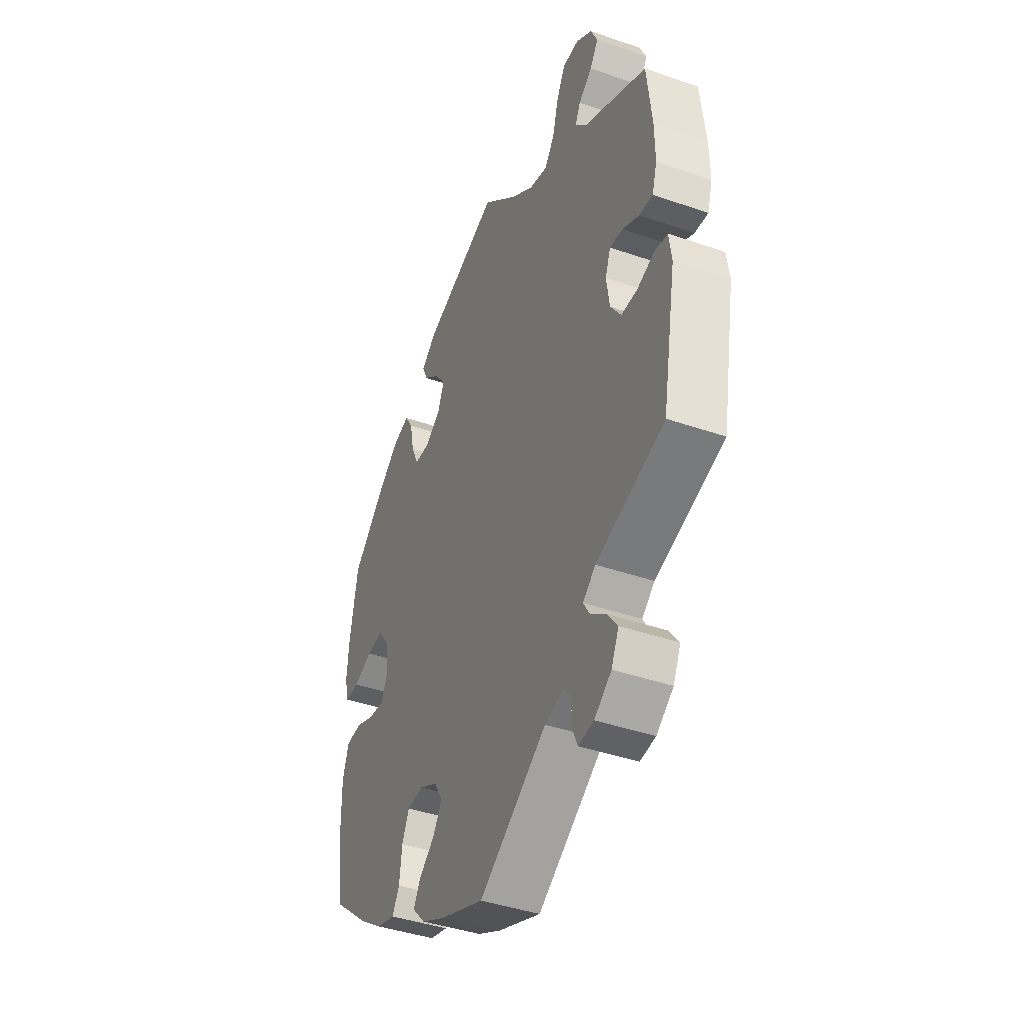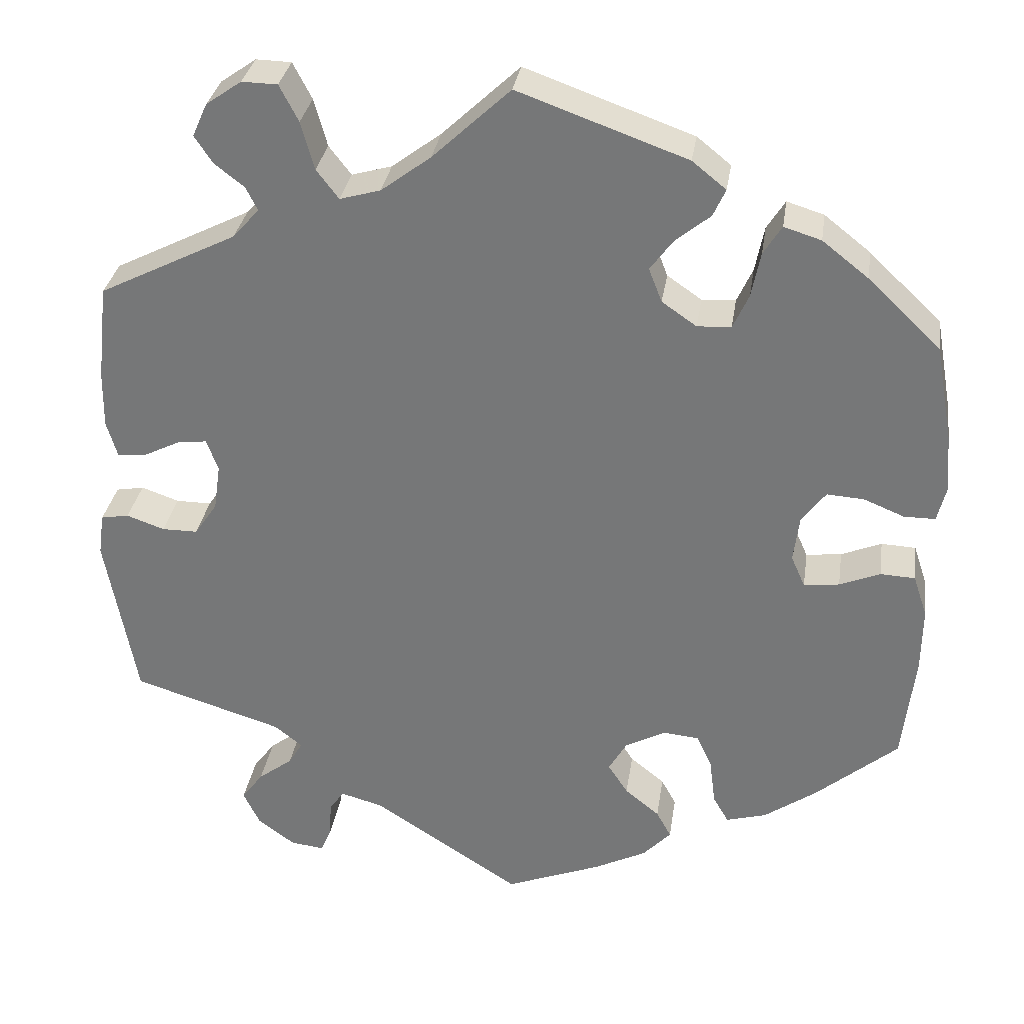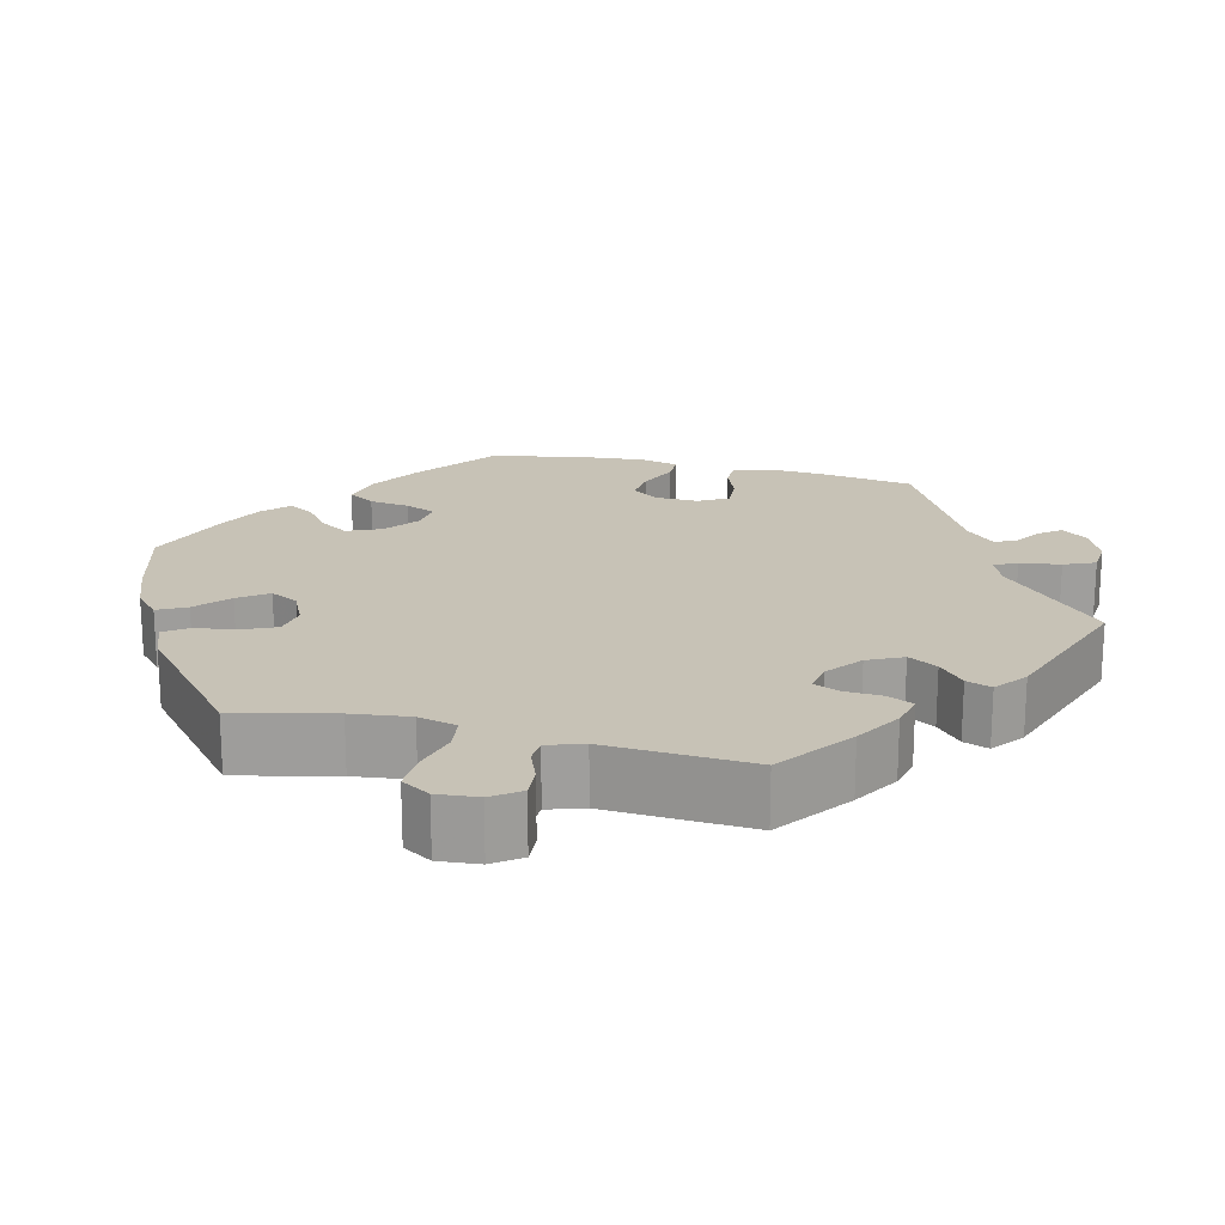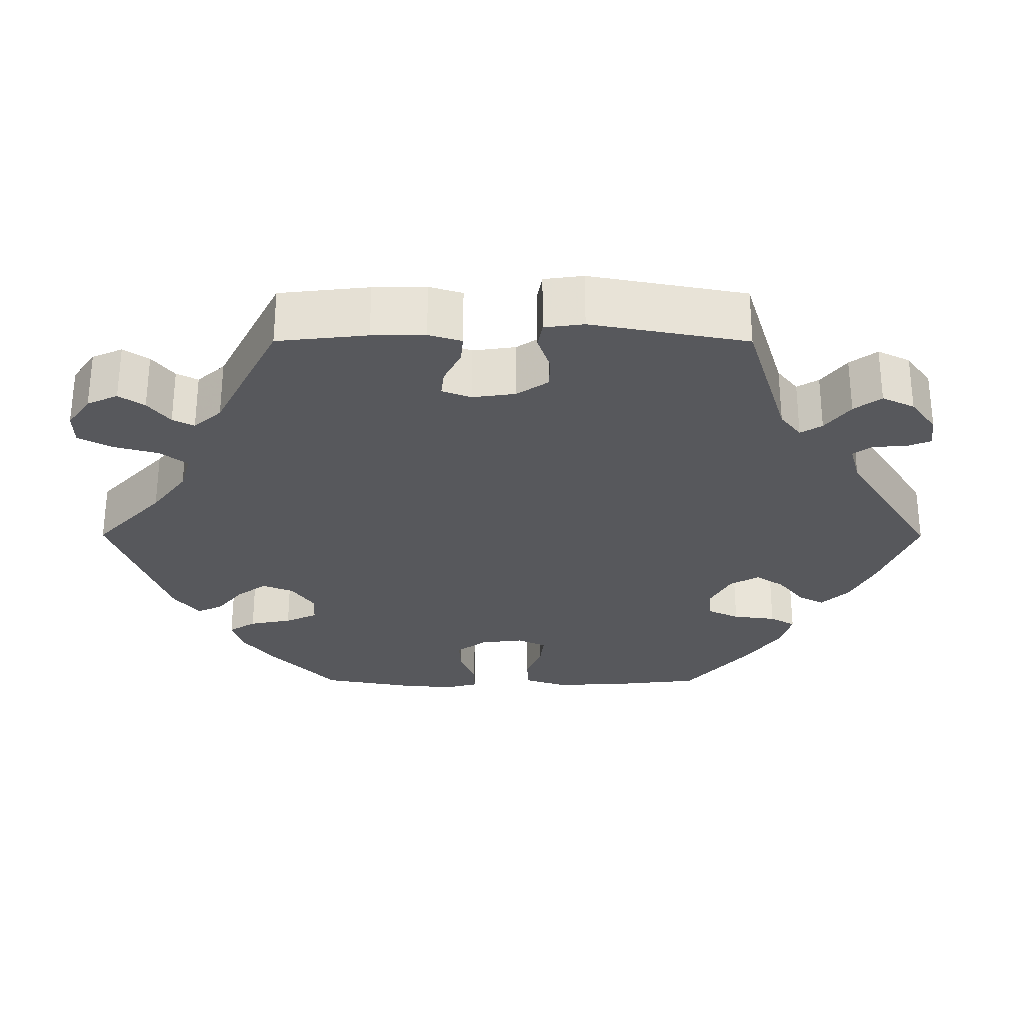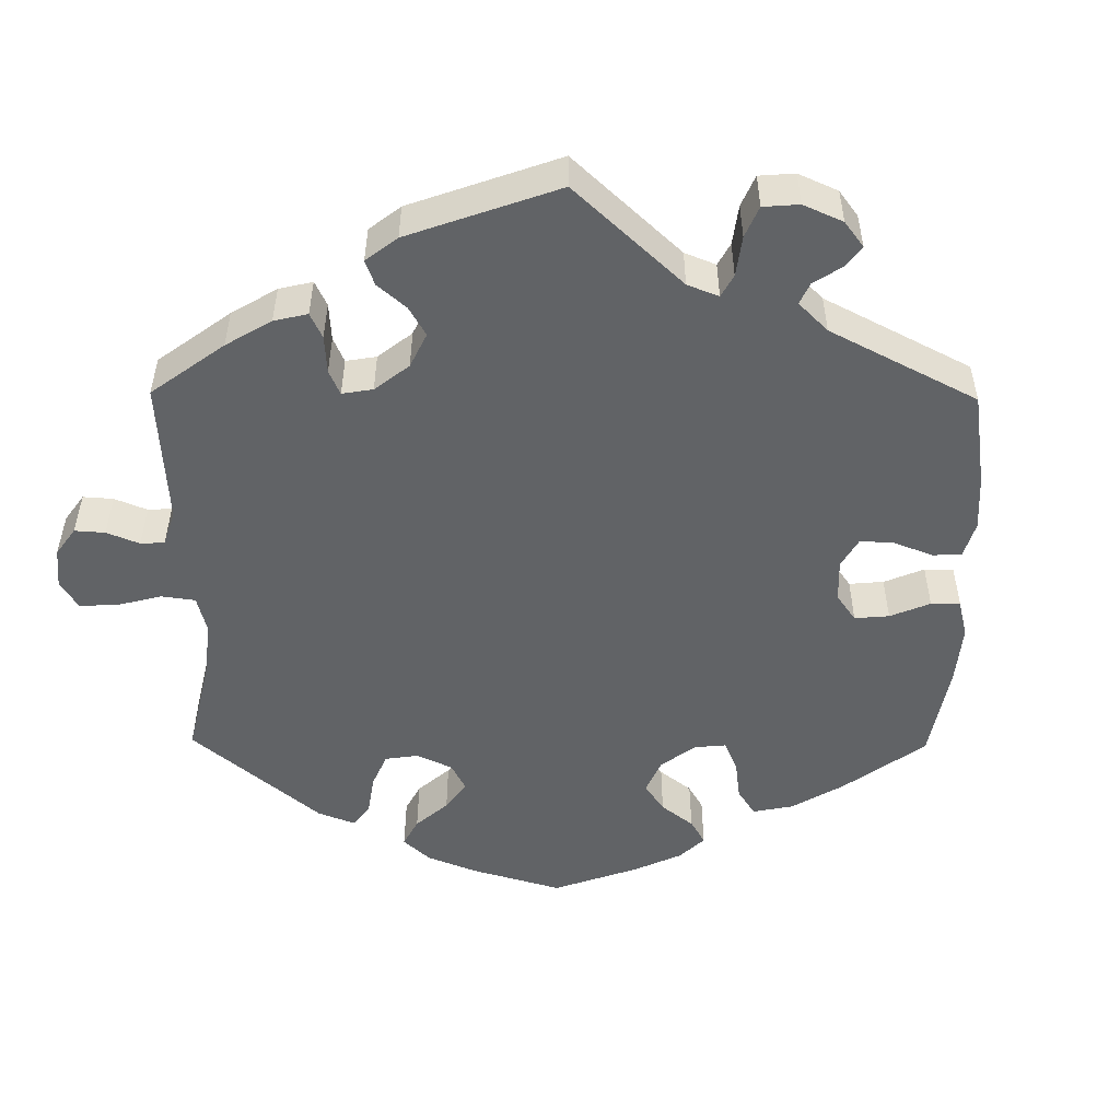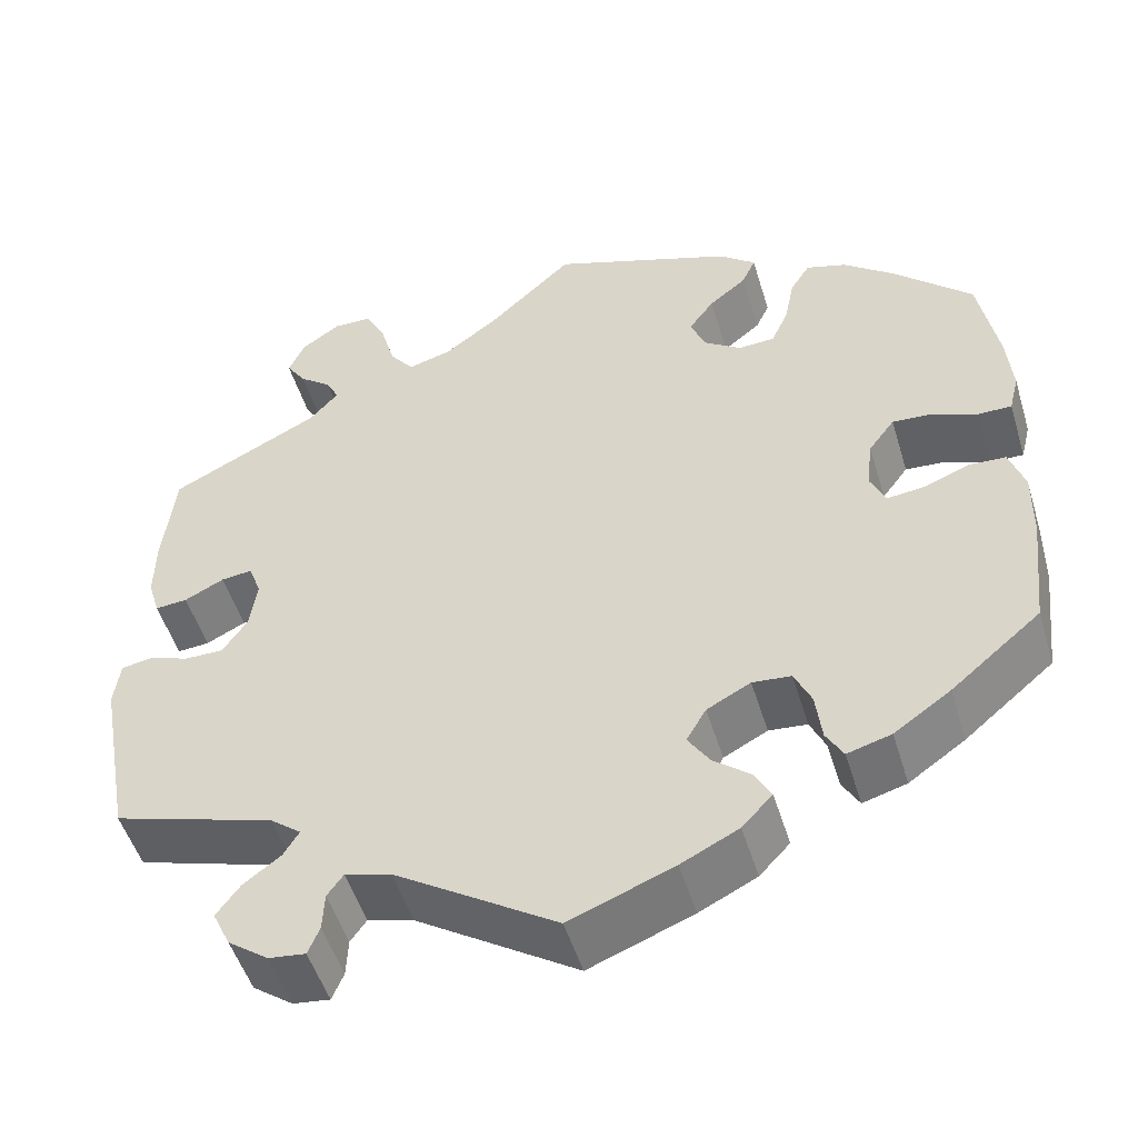
<metadata>
{"format":"obj","ext":"obj","renderer":"f3d","projection":"perspective","resolution":1024,"background":"white","views":[{"elev":-41.6,"azim":67.3,"up":"+Z"},{"elev":31.7,"azim":-171.5,"up":"+Z"},{"elev":19.3,"azim":43.9,"up":"+Y"},{"elev":-28.6,"azim":89.8,"up":"+Y"},{"elev":-50.8,"azim":119.3,"up":"+Y"},{"elev":-50.7,"azim":-163.2,"up":"+Z"}]}
</metadata>
<code>
v -0.115 0.07 -0.533
v -0.179 0.07 -0.501
v -0.213 0.07 -0.465
v -0.195 0.07 -0.432
v -0.153 0.07 -0.398
v -0.129 0.07 -0.361
v -0.151 0.07 -0.323
v -0.2 0.07 -0.297
v -0.243 0.07 -0.301
v -0.262 0.07 -0.342
v -0.269 0.07 -0.398
v -0.288 0.07 -0.431
v -0.337 0.07 -0.417
v -0.4 0.07 -0.373
v -0.5 0.07 -0.289
v -0.515 0.07 -0.157
v -0.516 0.07 -0.079
v -0.499 0.07 -0.028
v -0.457 0.07 -0.026
v -0.408 0.07 -0.046
v -0.365 0.07 -0.051
v -0.348 0.07 -0.013
v -0.355 0.07 0.043
v -0.384 0.07 0.082
v -0.429 0.07 0.079
v -0.478 0.07 0.059
v -0.516 0.07 0.059
v -0.527 0.07 0.103
v -0.521 0.07 0.172
v -0.5 0.07 0.289
v -0.412 0.07 0.373
v -0.356 0.07 0.417
v -0.311 0.07 0.431
v -0.289 0.07 0.396
v -0.278 0.07 0.341
v -0.259 0.07 0.299
v -0.218 0.07 0.297
v -0.176 0.07 0.326
v -0.16 0.07 0.367
v -0.188 0.07 0.405
v -0.23 0.07 0.439
v -0.245 0.07 0.472
v -0.204 0.07 0.505
v 0 0.07 0.578
v 0.094 0.07 0.49
v 0.154 0.07 0.445
v 0.203 0.07 0.431
v 0.23 0.07 0.466
v 0.246 0.07 0.524
v 0.269 0.07 0.568
v 0.312 0.07 0.569
v 0.355 0.07 0.539
v 0.373 0.07 0.499
v 0.351 0.07 0.466
v 0.315 0.07 0.438
v 0.301 0.07 0.41
v 0.333 0.07 0.374
v 0.5 0.07 0.29
v 0.513 0.07 0.173
v 0.514 0.07 0.104
v 0.501 0.07 0.061
v 0.465 0.07 0.064
v 0.421 0.07 0.086
v 0.386 0.07 0.09
v 0.372 0.07 0.052
v 0.38 0.07 -0.004
v 0.408 0.07 -0.045
v 0.451 0.07 -0.045
v 0.497 0.07 -0.029
v 0.531 0.07 -0.035
v 0.538 0.07 -0.086
v 0.501 0.07 -0.289
v 0.32 0.07 -0.345
v 0.286 0.07 -0.372
v 0.303 0.07 -0.4
v 0.345 0.07 -0.432
v 0.371 0.07 -0.467
v 0.351 0.07 -0.509
v 0.306 0.07 -0.542
v 0.265 0.07 -0.547
v 0.252 0.07 -0.516
v 0.25 0.07 -0.473
v 0.232 0.07 -0.448
v 0.181 0.07 -0.462
v 0.001 0.07 -0.578
v -0.115 0 -0.533
v -0.179 0 -0.501
v -0.213 0 -0.465
v -0.195 0 -0.432
v -0.153 0 -0.398
v -0.129 0 -0.361
v -0.151 0 -0.323
v -0.2 0 -0.297
v -0.243 0 -0.301
v -0.262 0 -0.342
v -0.269 0 -0.398
v -0.288 0 -0.431
v -0.337 0 -0.417
v -0.4 0 -0.373
v -0.5 0 -0.289
v -0.515 0 -0.157
v -0.516 0 -0.079
v -0.499 0 -0.028
v -0.457 0 -0.026
v -0.408 0 -0.046
v -0.365 0 -0.051
v -0.348 0 -0.013
v -0.355 0 0.043
v -0.384 0 0.082
v -0.429 0 0.079
v -0.478 0 0.059
v -0.516 0 0.059
v -0.527 0 0.103
v -0.521 0 0.172
v -0.5 0 0.289
v -0.412 0 0.373
v -0.356 0 0.417
v -0.311 0 0.431
v -0.289 0 0.396
v -0.278 0 0.341
v -0.259 0 0.299
v -0.218 0 0.297
v -0.176 0 0.326
v -0.16 0 0.367
v -0.188 0 0.405
v -0.23 0 0.439
v -0.245 0 0.472
v -0.204 0 0.505
v 0 0 0.578
v 0.094 0 0.49
v 0.154 0 0.445
v 0.203 0 0.431
v 0.23 0 0.466
v 0.246 0 0.524
v 0.269 0 0.568
v 0.312 0 0.569
v 0.355 0 0.539
v 0.373 0 0.499
v 0.351 0 0.466
v 0.315 0 0.438
v 0.301 0 0.41
v 0.333 0 0.374
v 0.5 0 0.29
v 0.513 0 0.173
v 0.514 0 0.104
v 0.501 0 0.061
v 0.465 0 0.064
v 0.421 0 0.086
v 0.386 0 0.09
v 0.372 0 0.052
v 0.38 0 -0.004
v 0.408 0 -0.045
v 0.451 0 -0.045
v 0.497 0 -0.029
v 0.531 0 -0.035
v 0.538 0 -0.086
v 0.501 0 -0.289
v 0.32 0 -0.345
v 0.286 0 -0.372
v 0.303 0 -0.4
v 0.345 0 -0.432
v 0.371 0 -0.467
v 0.351 0 -0.509
v 0.306 0 -0.542
v 0.265 0 -0.547
v 0.252 0 -0.516
v 0.25 0 -0.473
v 0.232 0 -0.448
v 0.181 0 -0.462
v 0.001 0 -0.578
f 84 85 1 2
f 83 84 2 3
f 79 80 81 82
f 79 82 83
f 78 79 83
f 75 76 77 78
f 74 75 78 83
f 70 71 72 73
f 68 69 70 73
f 67 68 73 74
f 66 67 74 83
f 60 61 62 63
f 60 63 64
f 57 58 59 60
f 56 57 60 64
f 52 53 54 55
f 52 55 56
f 51 52 56
f 48 49 50 51
f 47 48 51 56
f 42 43 44 45
f 40 41 42 45
f 39 40 45 46
f 38 39 46 47
f 32 33 34 35
f 32 35 36
f 31 32 36
f 30 31 36
f 29 30 36 37
f 25 26 27 28
f 24 25 28 29
f 17 18 19 20
f 17 20 21
f 16 17 21
f 15 16 21
f 14 15 21
f 13 14 21 22
f 10 11 12 13
f 9 10 13 22
f 83 3 4 5
f 65 66 83 5
f 37 38 47 56
f 24 29 37 56
f 23 24 56 64
f 8 9 22 23
f 7 8 23 64
f 6 7 64 65
f 5 6 65
f 87 86 170 169
f 88 87 169 168
f 167 166 165 164
f 168 167 164
f 168 164 163
f 163 162 161 160
f 168 163 160 159
f 158 157 156 155
f 158 155 154 153
f 159 158 153 152
f 168 159 152 151
f 148 147 146 145
f 149 148 145
f 145 144 143 142
f 149 145 142 141
f 140 139 138 137
f 141 140 137
f 141 137 136
f 136 135 134 133
f 141 136 133 132
f 130 129 128 127
f 130 127 126 125
f 131 130 125 124
f 132 131 124 123
f 120 119 118 117
f 121 120 117
f 121 117 116
f 121 116 115
f 122 121 115 114
f 113 112 111 110
f 114 113 110 109
f 105 104 103 102
f 106 105 102
f 106 102 101
f 106 101 100
f 106 100 99
f 107 106 99 98
f 98 97 96 95
f 107 98 95 94
f 90 89 88 168
f 90 168 151 150
f 141 132 123 122
f 141 122 114 109
f 149 141 109 108
f 108 107 94 93
f 149 108 93 92
f 150 149 92 91
f 150 91 90
f 1 86 87 2
f 2 87 88 3
f 3 88 89 4
f 4 89 90 5
f 5 90 91 6
f 6 91 92 7
f 7 92 93 8
f 8 93 94 9
f 9 94 95 10
f 10 95 96 11
f 11 96 97 12
f 12 97 98 13
f 13 98 99 14
f 14 99 100 15
f 15 100 101 16
f 16 101 102 17
f 17 102 103 18
f 18 103 104 19
f 19 104 105 20
f 20 105 106 21
f 21 106 107 22
f 22 107 108 23
f 23 108 109 24
f 24 109 110 25
f 25 110 111 26
f 26 111 112 27
f 27 112 113 28
f 28 113 114 29
f 29 114 115 30
f 30 115 116 31
f 31 116 117 32
f 32 117 118 33
f 33 118 119 34
f 34 119 120 35
f 35 120 121 36
f 36 121 122 37
f 37 122 123 38
f 38 123 124 39
f 39 124 125 40
f 40 125 126 41
f 41 126 127 42
f 42 127 128 43
f 43 128 129 44
f 44 129 130 45
f 45 130 131 46
f 46 131 132 47
f 47 132 133 48
f 48 133 134 49
f 49 134 135 50
f 50 135 136 51
f 51 136 137 52
f 52 137 138 53
f 53 138 139 54
f 54 139 140 55
f 55 140 141 56
f 56 141 142 57
f 57 142 143 58
f 58 143 144 59
f 59 144 145 60
f 60 145 146 61
f 61 146 147 62
f 62 147 148 63
f 63 148 149 64
f 64 149 150 65
f 65 150 151 66
f 66 151 152 67
f 67 152 153 68
f 68 153 154 69
f 69 154 155 70
f 70 155 156 71
f 71 156 157 72
f 72 157 158 73
f 73 158 159 74
f 74 159 160 75
f 75 160 161 76
f 76 161 162 77
f 77 162 163 78
f 78 163 164 79
f 79 164 165 80
f 80 165 166 81
f 81 166 167 82
f 82 167 168 83
f 83 168 169 84
f 84 169 170 85
f 85 170 86 1

</code>
